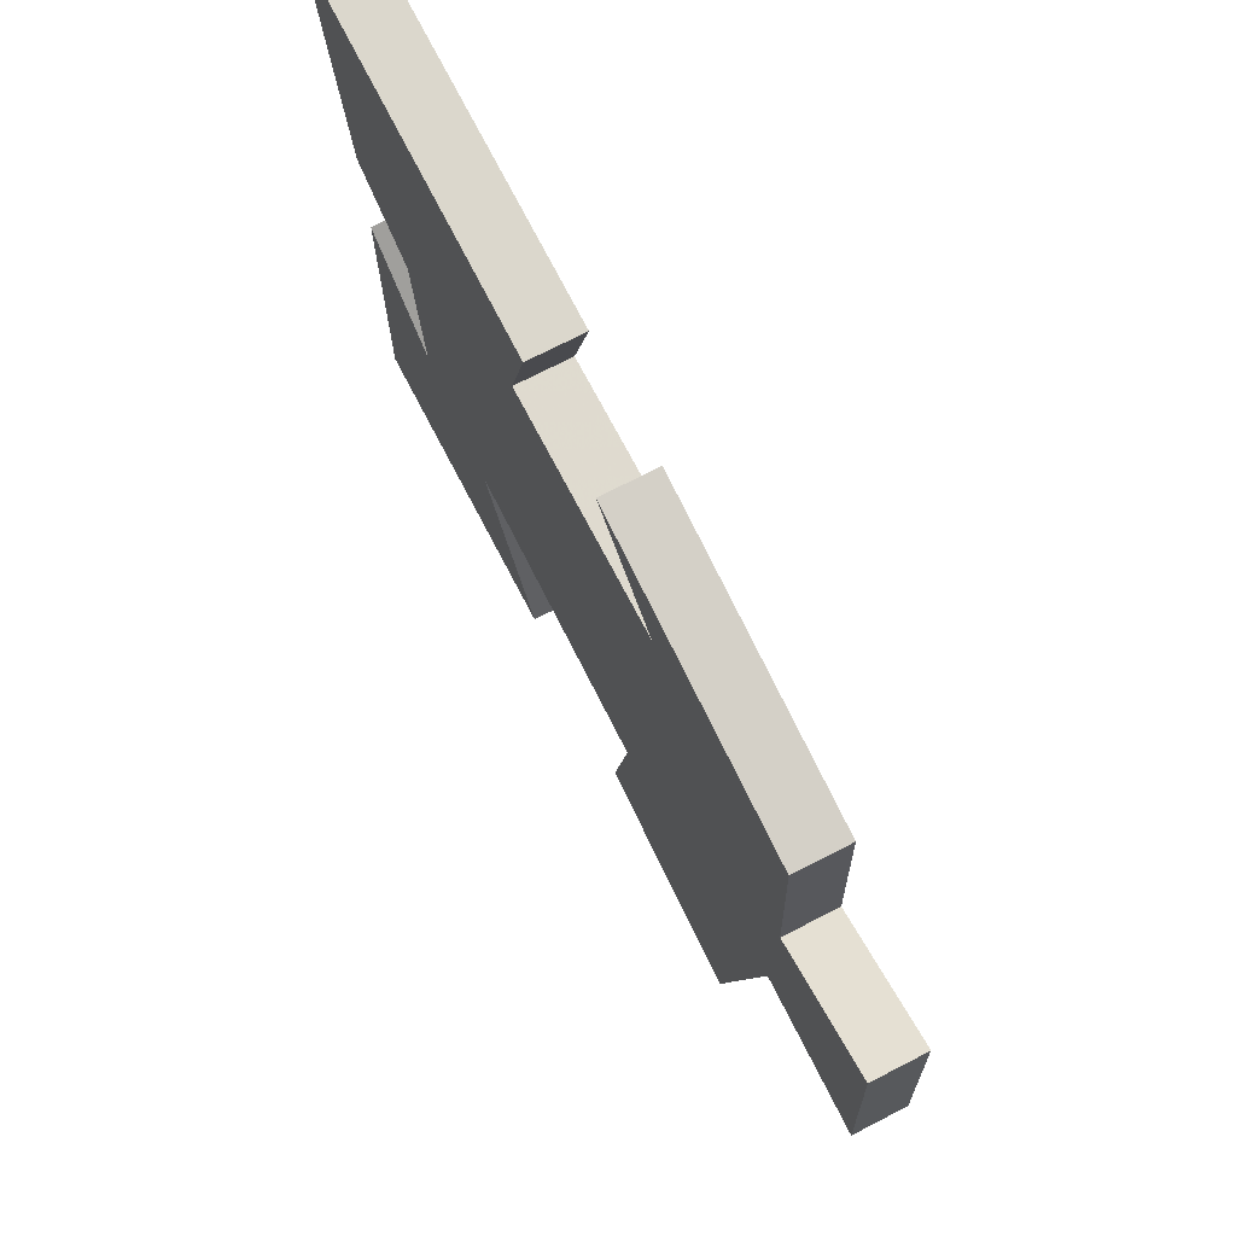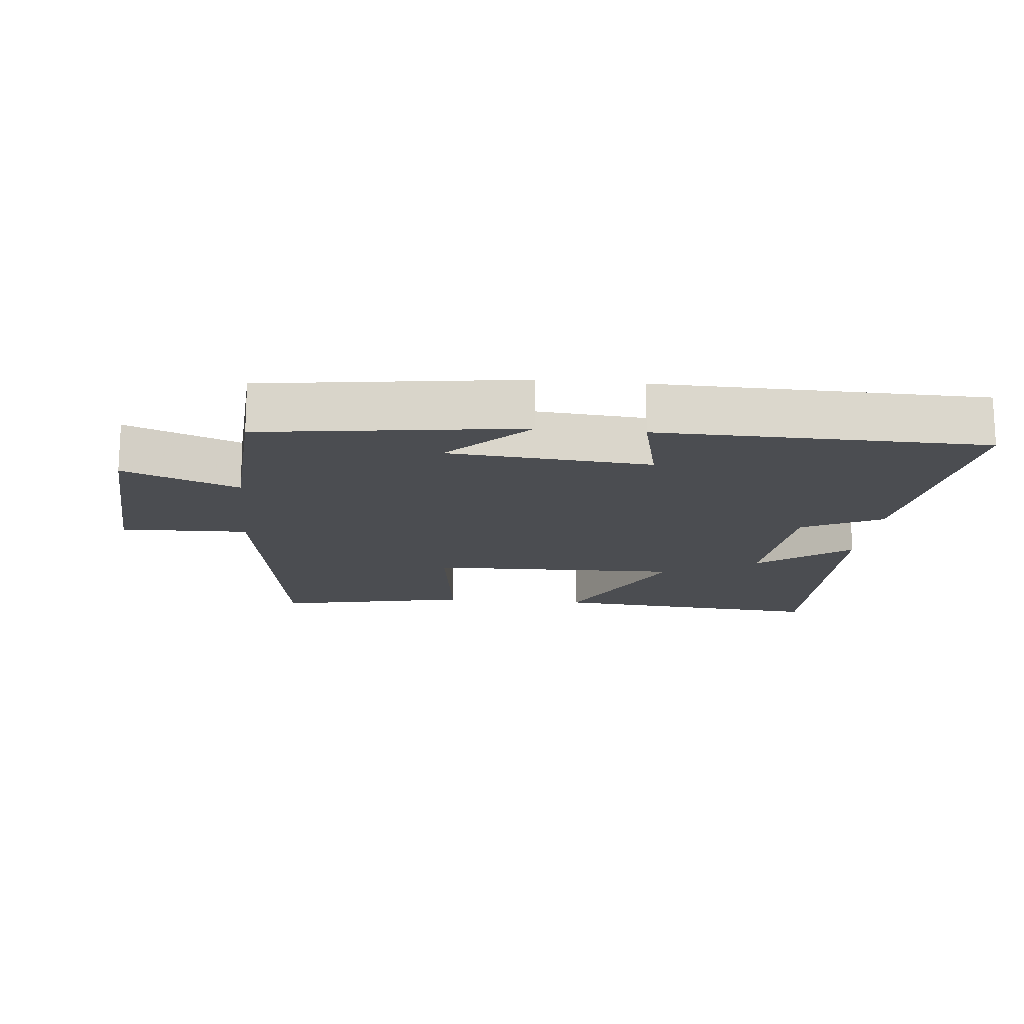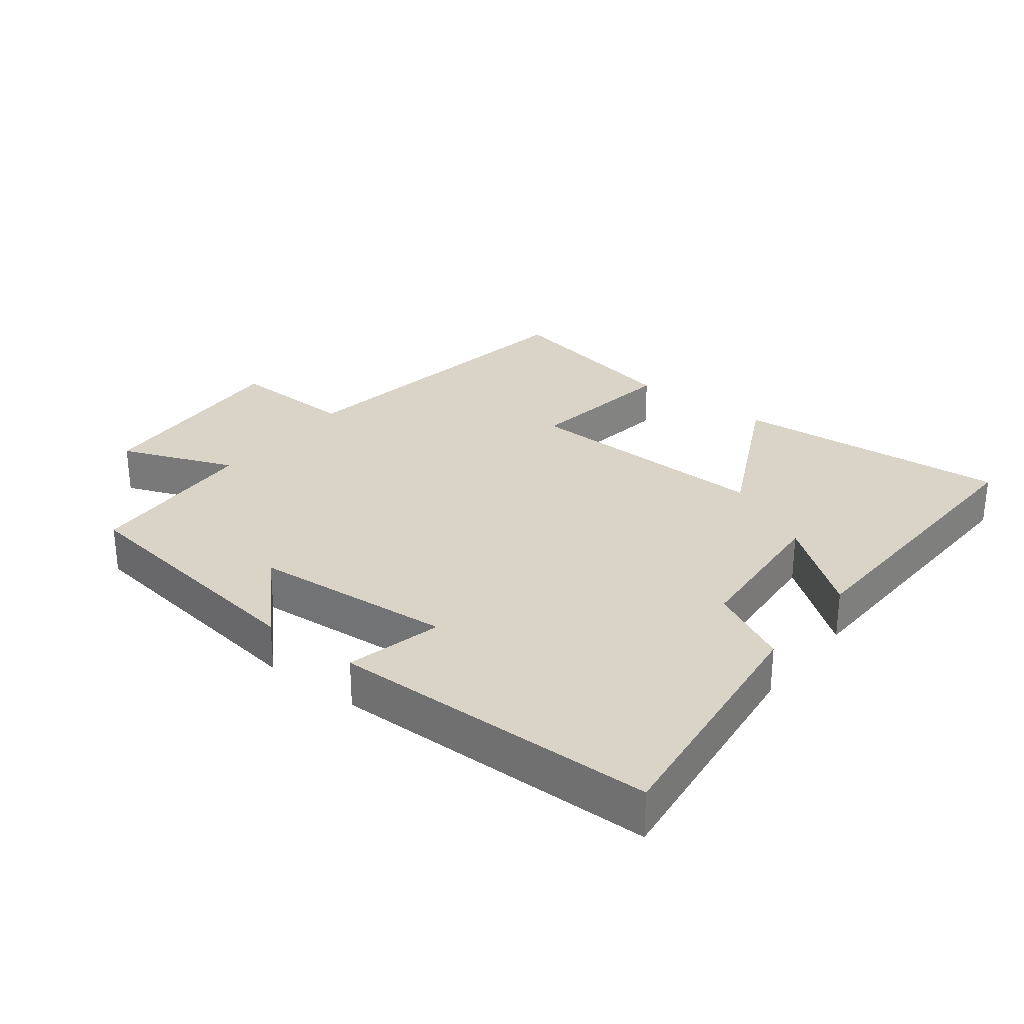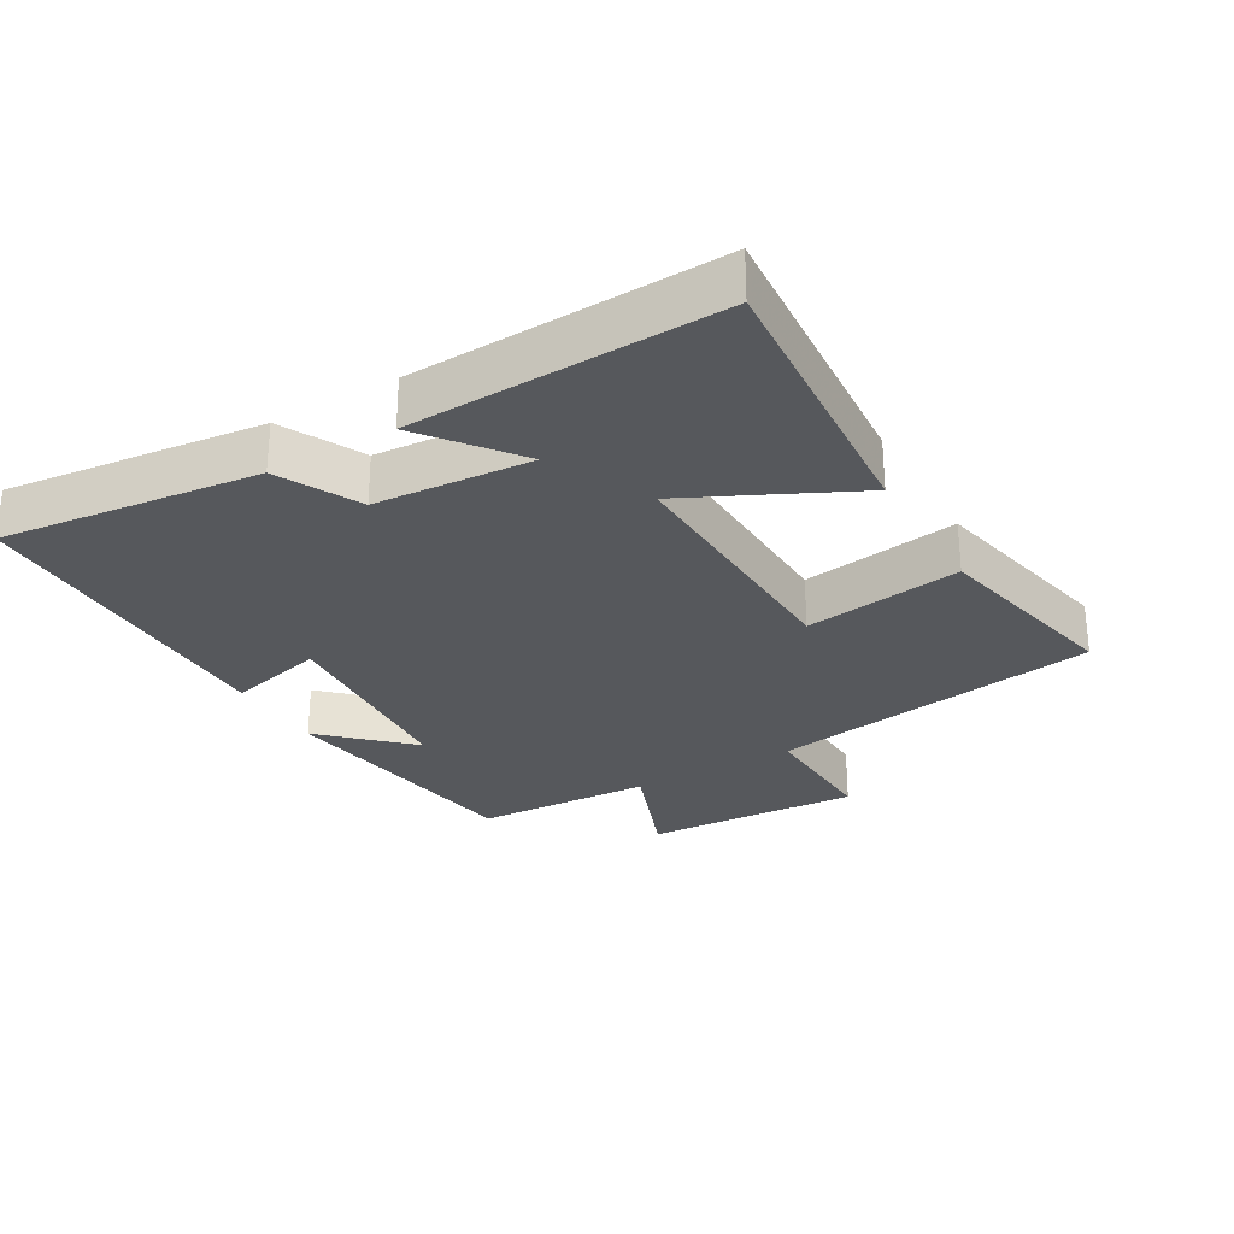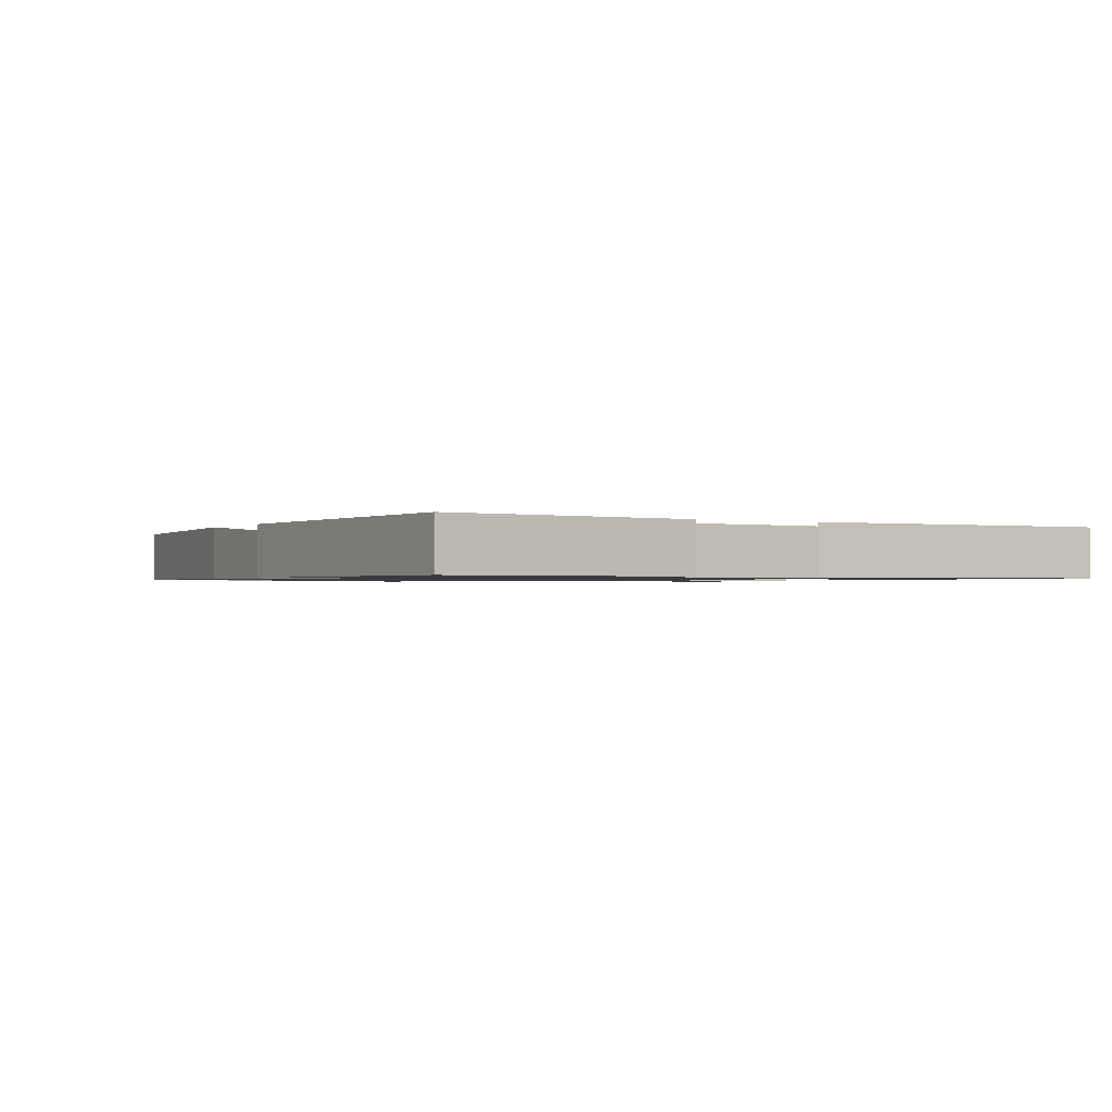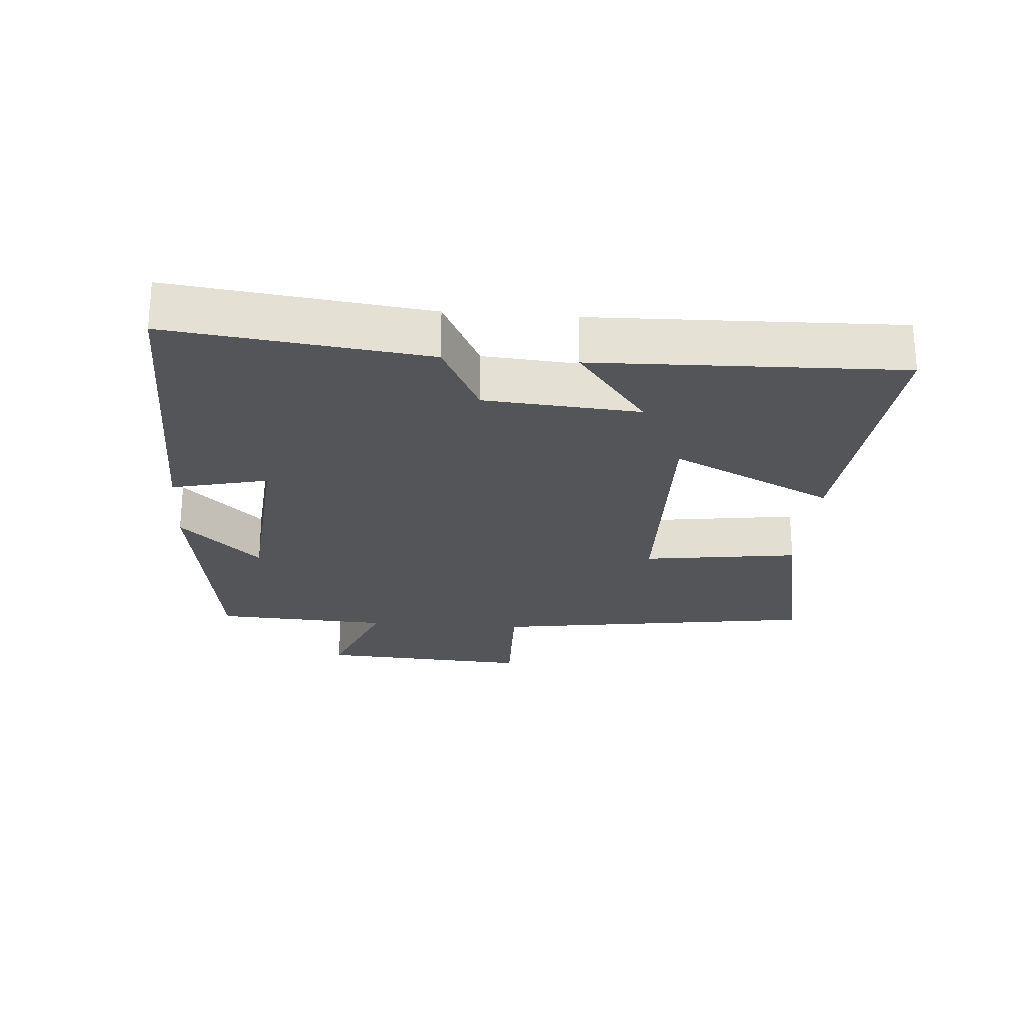
<metadata>
{"format":"obj","ext":"obj","renderer":"f3d","projection":"perspective","resolution":1024,"background":"white","views":[{"elev":73.9,"azim":-117.1,"up":"+Z"},{"elev":-16.0,"azim":-5.9,"up":"+Y"},{"elev":28.7,"azim":37.9,"up":"+Y"},{"elev":-28.3,"azim":120.5,"up":"+Y"},{"elev":-1.0,"azim":59.4,"up":"+Y"},{"elev":-24.2,"azim":85.5,"up":"+Y"}]}
</metadata>
<code>
v 0.514 0.07 -0.534
v 0.095 0.07 -0.5
v 0.216 0.07 -0.256
v -0.166 0.07 -0.266
v -0.133 0.07 -0.5
v -0.425 0.07 -0.561
v -0.5 0.07 -0.068
v -0.693 0.07 -0.074
v -0.673 0.07 0.248
v -0.5 0.07 0.18
v -0.486 0.07 0.445
v -0.096 0.07 0.5
v -0.213 0.07 0.379
v 0.091 0.07 0.355
v 0.056 0.07 0.5
v 0.547 0.07 0.493
v 0.5 0.07 0.11
v 0.38 0.07 0.05
v 0.362 0.07 -0.182
v 0.5 0.07 -0.076
v 0.514 0 -0.534
v 0.095 0 -0.5
v 0.216 0 -0.256
v -0.166 0 -0.266
v -0.133 0 -0.5
v -0.425 0 -0.561
v -0.5 0 -0.068
v -0.693 0 -0.074
v -0.673 0 0.248
v -0.5 0 0.18
v -0.486 0 0.445
v -0.096 0 0.5
v -0.213 0 0.379
v 0.091 0 0.355
v 0.056 0 0.5
v 0.547 0 0.493
v 0.5 0 0.11
v 0.38 0 0.05
v 0.362 0 -0.182
v 0.5 0 -0.076
f 19 20 1 2
f 18 19 2 3
f 16 17 18
f 15 16 18
f 14 15 18
f 18 3 4
f 14 18 4
f 13 14 4
f 10 11 12 13
f 10 13 4
f 7 8 9 10
f 6 7 10
f 5 6 10
f 4 5 10
f 22 21 40 39
f 23 22 39 38
f 38 37 36
f 38 36 35
f 38 35 34
f 24 23 38
f 24 38 34
f 24 34 33
f 33 32 31 30
f 24 33 30
f 30 29 28 27
f 30 27 26
f 30 26 25
f 30 25 24
f 1 21 22 2
f 2 22 23 3
f 3 23 24 4
f 4 24 25 5
f 5 25 26 6
f 6 26 27 7
f 7 27 28 8
f 8 28 29 9
f 9 29 30 10
f 10 30 31 11
f 11 31 32 12
f 12 32 33 13
f 13 33 34 14
f 14 34 35 15
f 15 35 36 16
f 16 36 37 17
f 17 37 38 18
f 18 38 39 19
f 19 39 40 20
f 20 40 21 1

</code>
